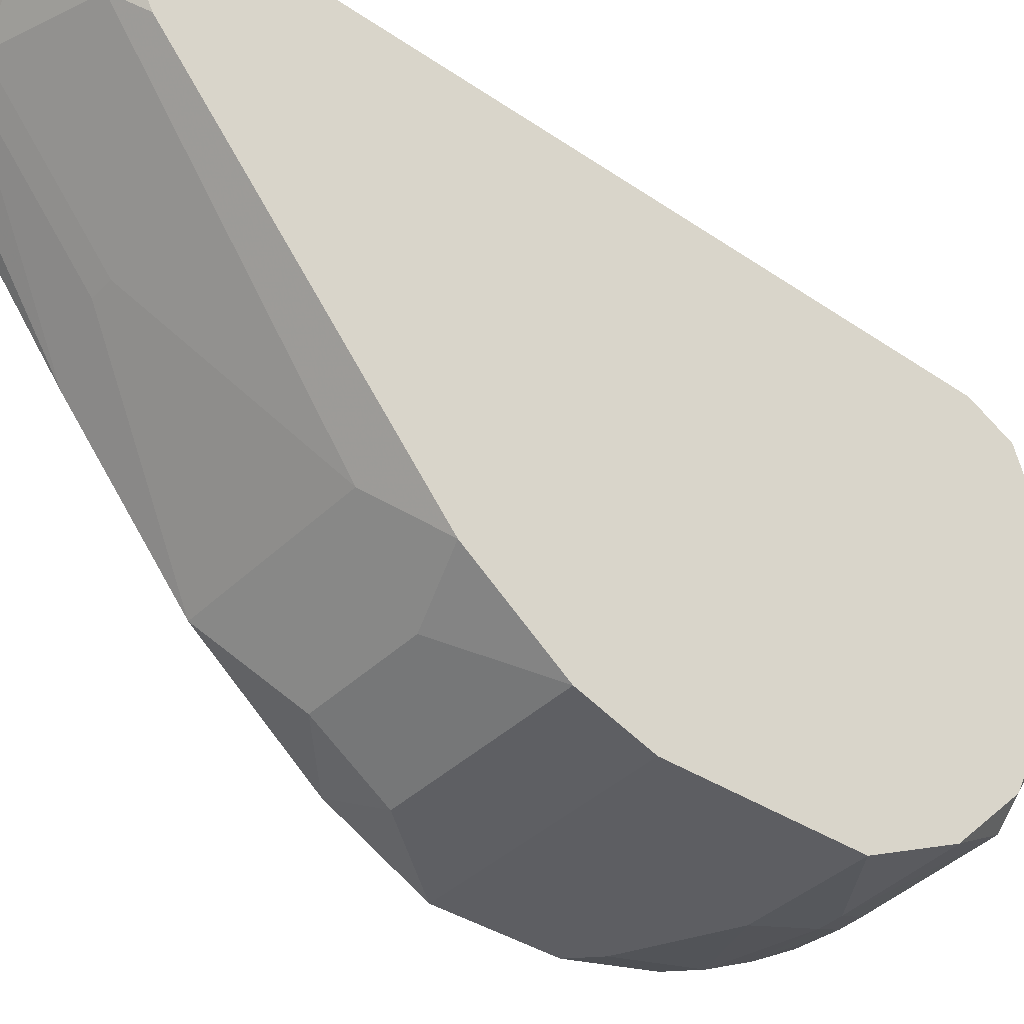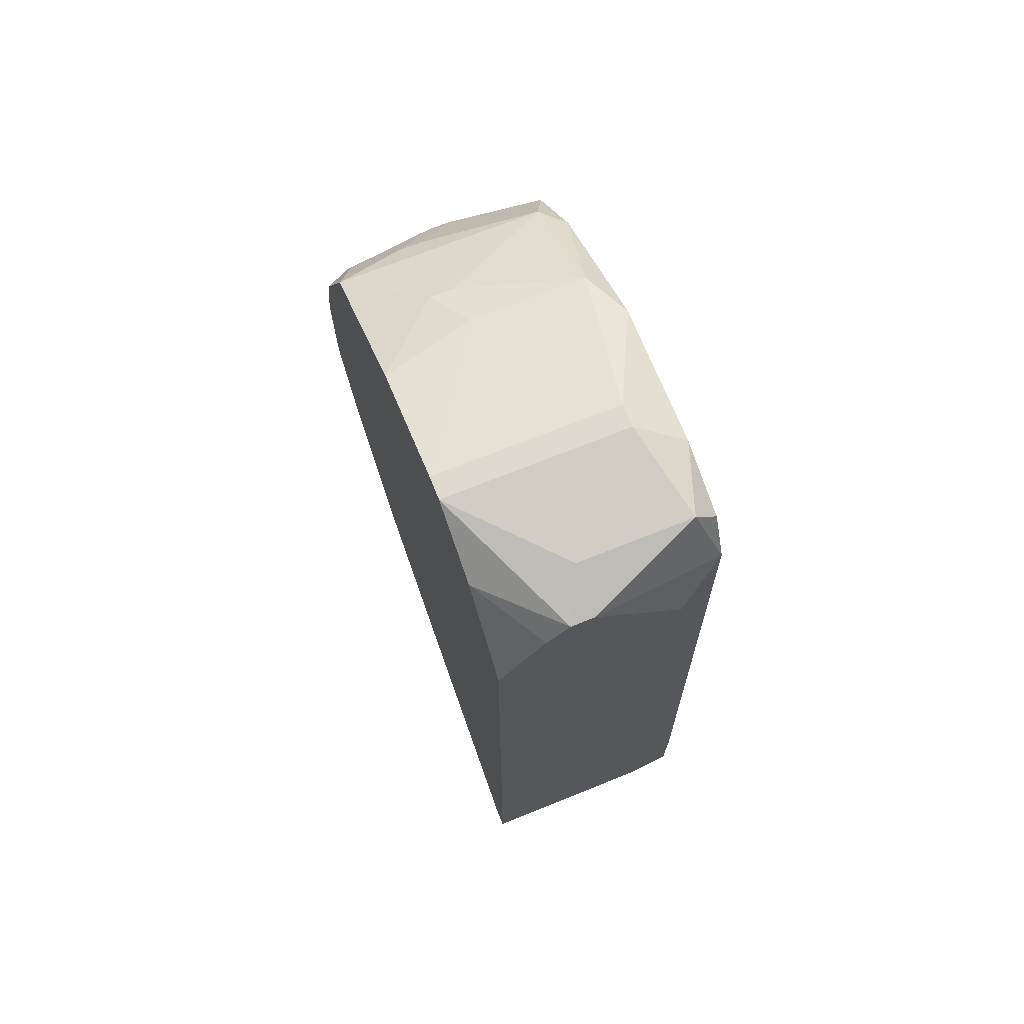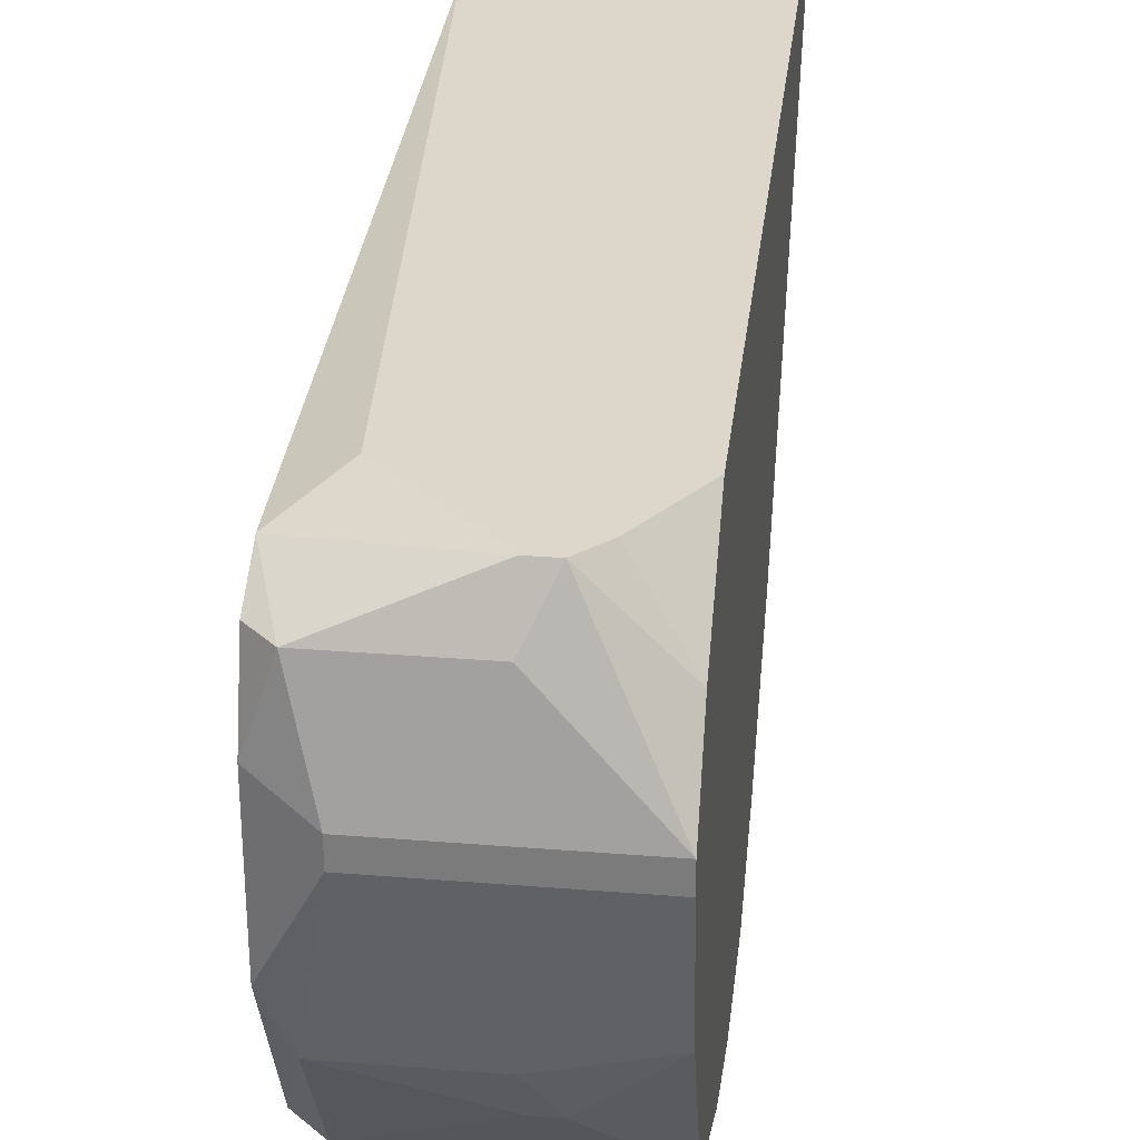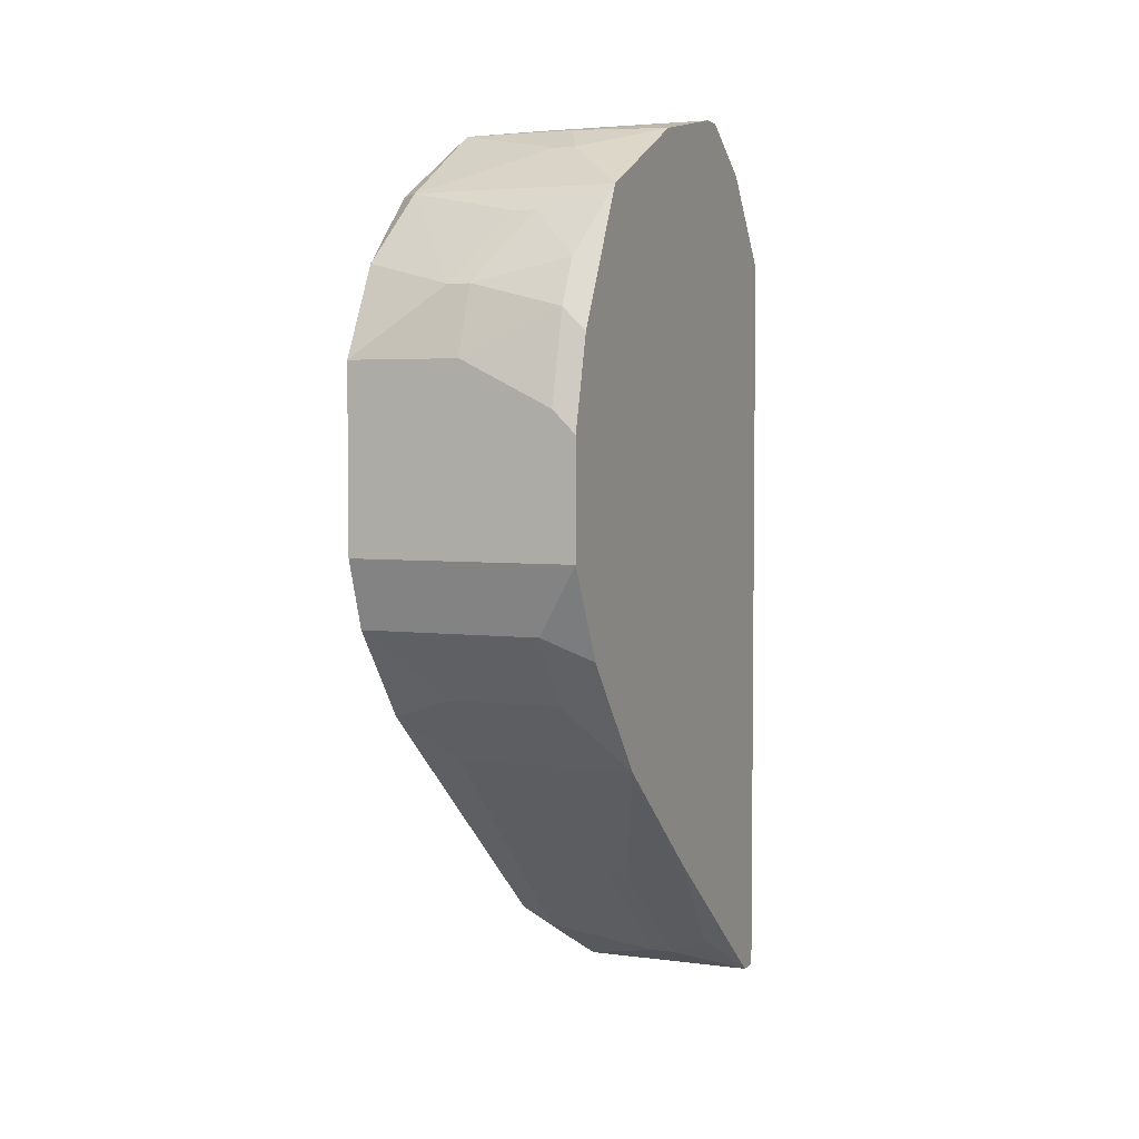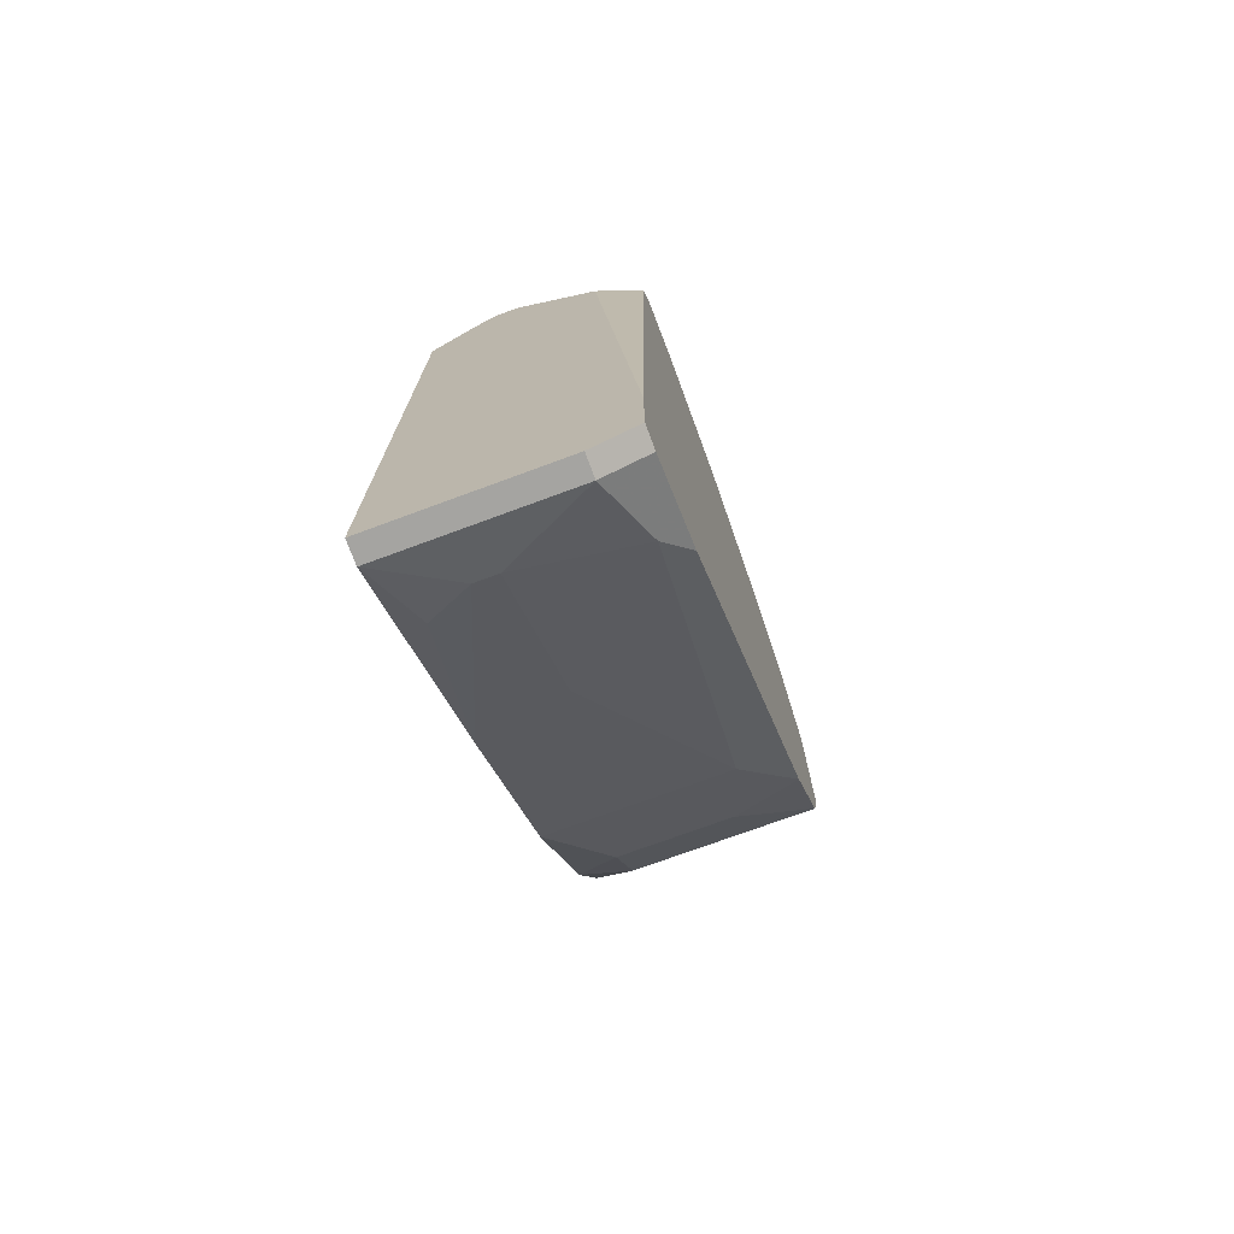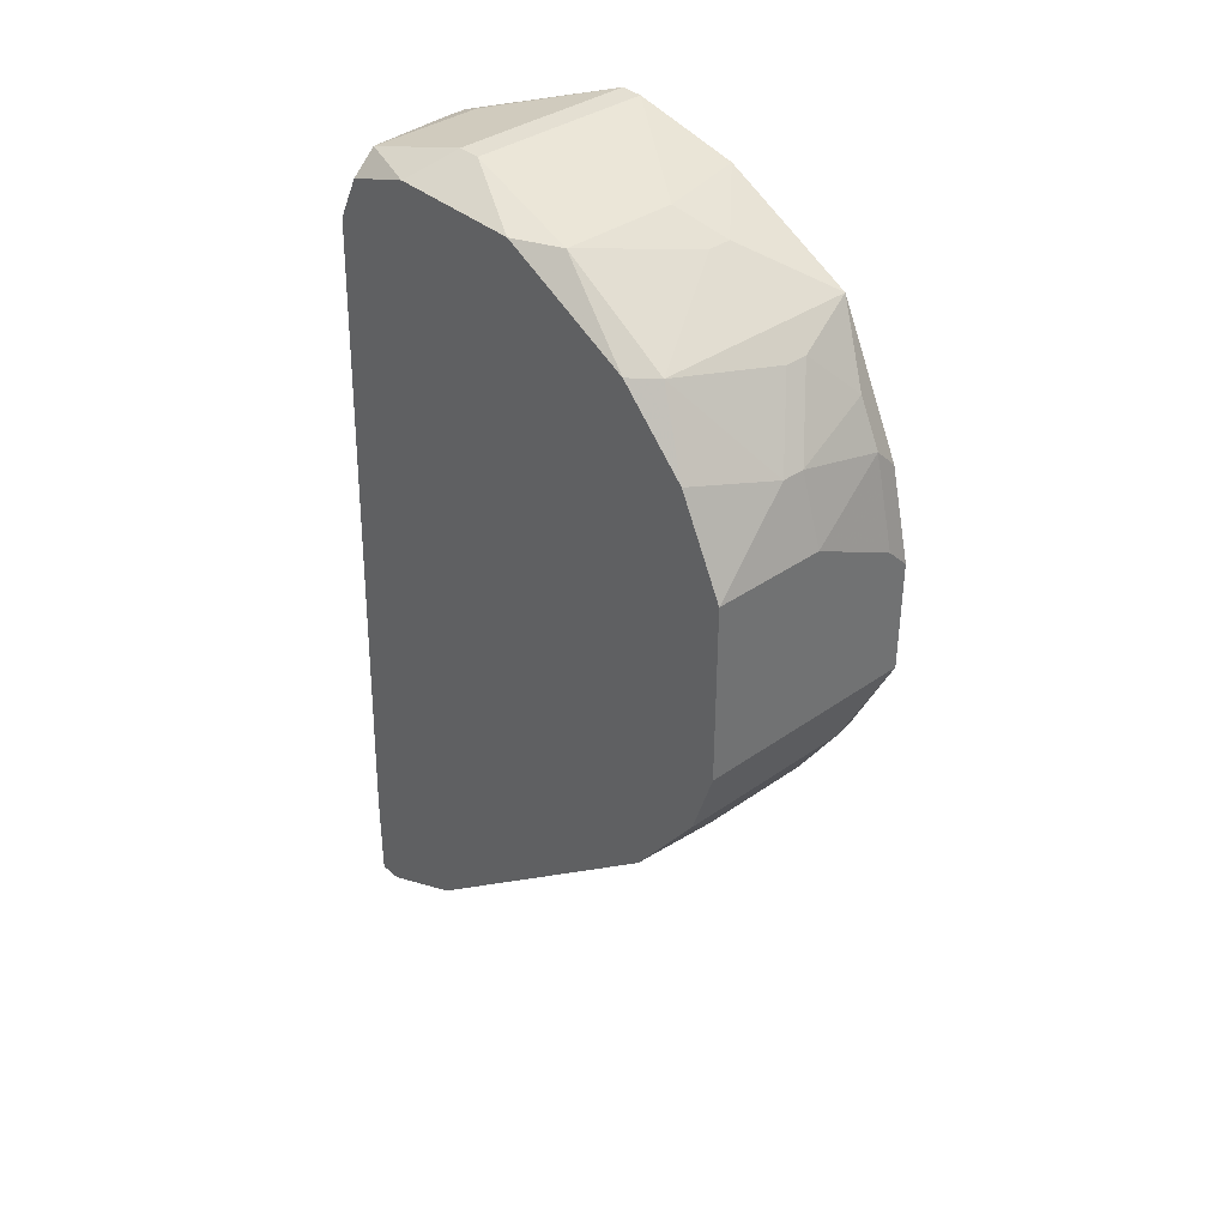
<metadata>
{"format":"obj","ext":"obj","renderer":"f3d","projection":"perspective","resolution":1024,"background":"white","views":[{"elev":-38.4,"azim":50.5,"up":"+Z"},{"elev":70.7,"azim":-21.9,"up":"+Y"},{"elev":30.6,"azim":-173.4,"up":"+Z"},{"elev":3.9,"azim":-156.7,"up":"+Y"},{"elev":-73.3,"azim":20.3,"up":"+Y"},{"elev":37.2,"azim":137.9,"up":"+Y"}]}
</metadata>
<code>
v -0.01386 -0.01062 0.002733
v -0.009603 0.005967 0.001032
v -0.009603 0.005967 -0.001519
v -0.009603 0.005541 0.002308
v -0.01386 -0.01062 0.003159
v -0.009603 0.004691 0.002733
v -0.009603 0.004691 -0.004071
v -0.009603 0.003415 -0.005346
v -0.009603 0.001714 -0.006197
v -0.009603 -0.001688 -0.006197
v -0.009603 -0.002964 -0.005772
v -0.009603 -0.004665 -0.004496
v -0.009603 -0.008492 0.003159
v -0.009603 -0.009342 0.001032
v -0.009603 -0.01019 0.003159
v -0.009603 -0.01019 0.002733
v -0.01003 0.005967 0.002308
v -0.01003 0.005967 -0.00237
v -0.01003 0.004691 -0.004496
v -0.01003 -0.009768 0.001458
v -0.01045 0.006392 0.0006072
v -0.01045 0.006392 0.0001819
v -0.01045 0.00384 0.003159
v -0.01045 -0.005515 -0.003645
v -0.01045 -0.01062 0.003159
v -0.01045 -0.01062 0.002733
v -0.01088 -0.004239 -0.004921
v -0.01173 0.00299 -0.005772
v -0.0113 0.00299 -0.005772
v -0.01173 0.001714 -0.006197
v -0.01215 0.005967 0.002308
v -0.01215 0.005967 -0.00237
v -0.01258 0.005541 0.003159
v -0.01215 0.005541 0.003159
v -0.01258 0.005541 -0.00322
v -0.01215 0.005541 -0.00322
v -0.01258 0.004266 -0.004921
v -0.01215 0.004266 -0.004921
v -0.01215 -0.008067 -0.0006686
v -0.01258 -0.008067 -0.0006686
v -0.01215 -0.01019 0.001883
v -0.01258 -0.01019 0.001883
v -0.013 0.005116 0.003159
v -0.013 -0.002964 -0.005772
v -0.013 -0.004239 -0.004921
v -0.01343 0.003415 -0.005346
v -0.01343 0.002565 -0.005772
v -0.01343 0.0008637 -0.006197
v -0.01343 -0.009768 0.001458
v -0.01386 0.006392 0.0006072
v -0.01386 0.006392 0.0001819
v -0.01386 0.005967 -0.001944
v -0.01386 0.005541 0.001883
v -0.01386 0.004691 -0.004496
v -0.01386 0.00384 0.003159
v -0.01386 0.002139 -0.005772
v -0.01386 -0.007641 -0.001094
v -0.01386 0.0004384 -0.006197
v -0.01386 -0.001688 -0.006197
v -0.01386 -0.003389 -0.005346
v -0.01386 -0.005515 -0.003645
f 45 12 61
f 24 61 12
f 24 12 20
f 14 20 12
f 60 45 61
f 7 19 18
f 7 18 3
f 41 20 26
f 16 15 25
f 16 25 26
f 16 26 20
f 16 20 14
f 27 11 12
f 27 12 45
f 44 11 27
f 44 27 45
f 44 45 60
f 44 60 59
f 44 59 10
f 44 10 11
f 33 50 53
f 35 54 52
f 46 47 56
f 46 56 54
f 30 48 47
f 58 56 47
f 58 47 48
f 58 48 30
f 58 30 9
f 58 9 10
f 58 10 59
f 8 19 7
f 13 6 23
f 1 42 41
f 1 41 26
f 1 26 25
f 1 25 5
f 31 50 33
f 43 33 53
f 43 53 55
f 34 17 31
f 34 31 33
f 34 33 43
f 34 43 55
f 34 55 5
f 34 5 25
f 34 25 15
f 34 15 13
f 34 13 23
f 34 23 6
f 34 6 17
f 32 35 52
f 32 52 51
f 36 35 32
f 36 32 18
f 36 18 19
f 36 19 54
f 36 54 35
f 37 46 54
f 37 54 19
f 37 19 38
f 29 8 9
f 29 38 19
f 29 19 8
f 39 40 61
f 39 61 24
f 39 24 20
f 39 20 41
f 39 41 42
f 39 42 40
f 49 42 1
f 4 2 17
f 4 17 6
f 4 6 13
f 4 13 15
f 4 15 16
f 4 16 14
f 4 14 12
f 4 12 11
f 4 11 10
f 4 10 9
f 4 9 8
f 4 8 7
f 4 7 3
f 4 3 2
f 28 29 9
f 28 9 30
f 28 30 47
f 28 47 46
f 28 46 37
f 28 37 38
f 28 38 29
f 57 49 1
f 57 1 5
f 57 5 55
f 57 55 53
f 57 53 50
f 57 50 51
f 57 51 52
f 57 52 54
f 57 54 56
f 57 56 58
f 57 58 59
f 57 59 60
f 57 60 61
f 57 61 40
f 57 40 42
f 57 42 49
f 21 50 31
f 21 31 17
f 21 17 2
f 22 21 2
f 22 2 3
f 22 3 18
f 22 18 32
f 22 32 51
f 22 51 50
f 22 50 21

</code>
